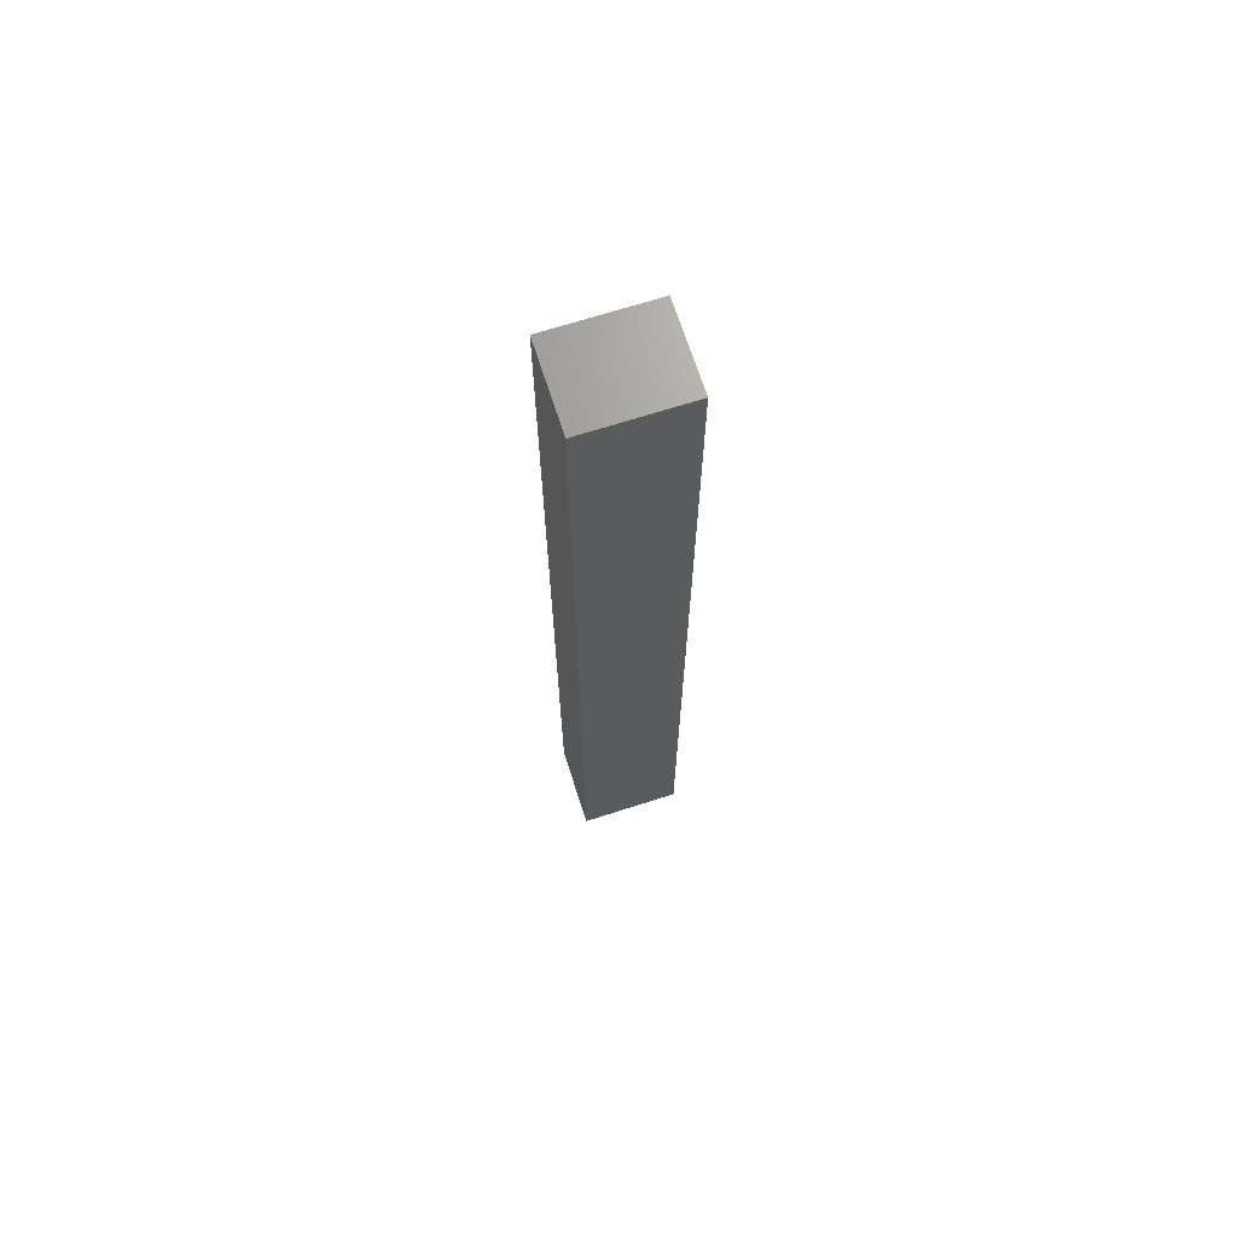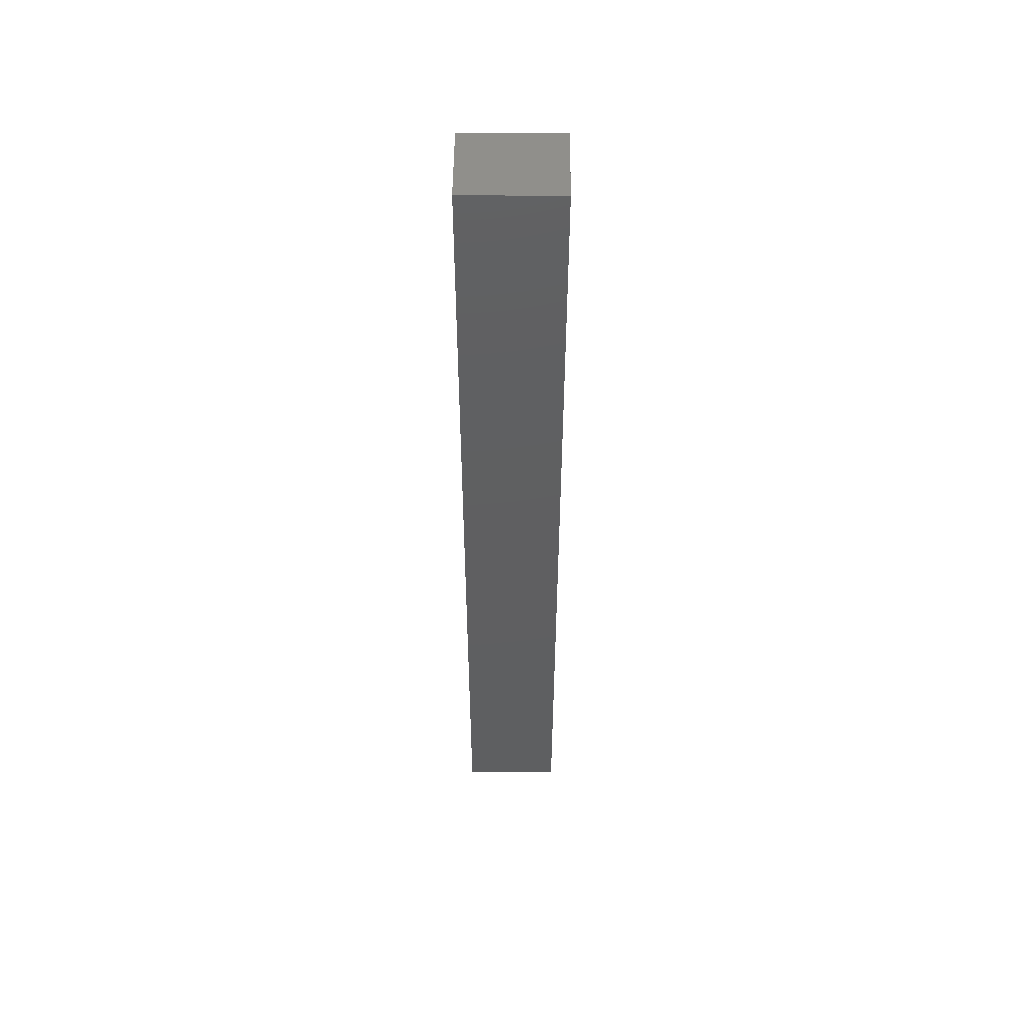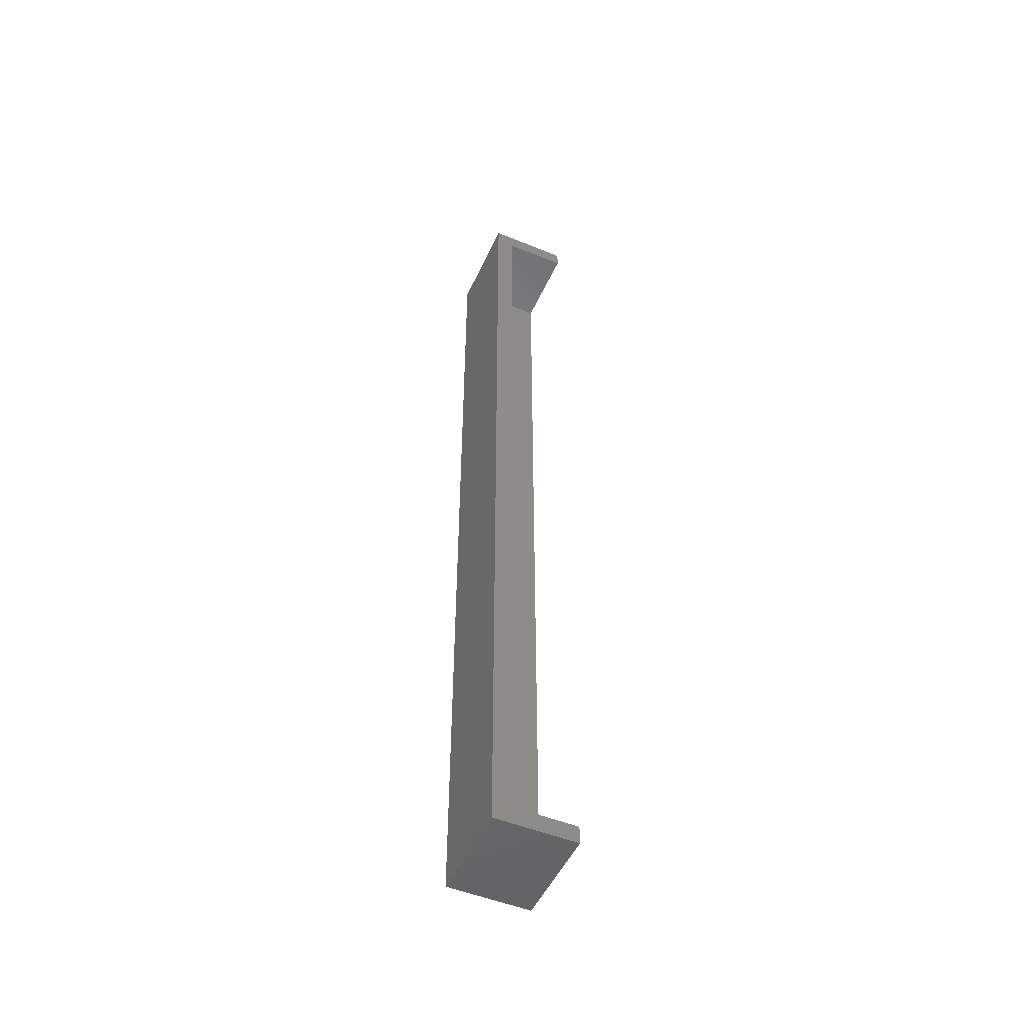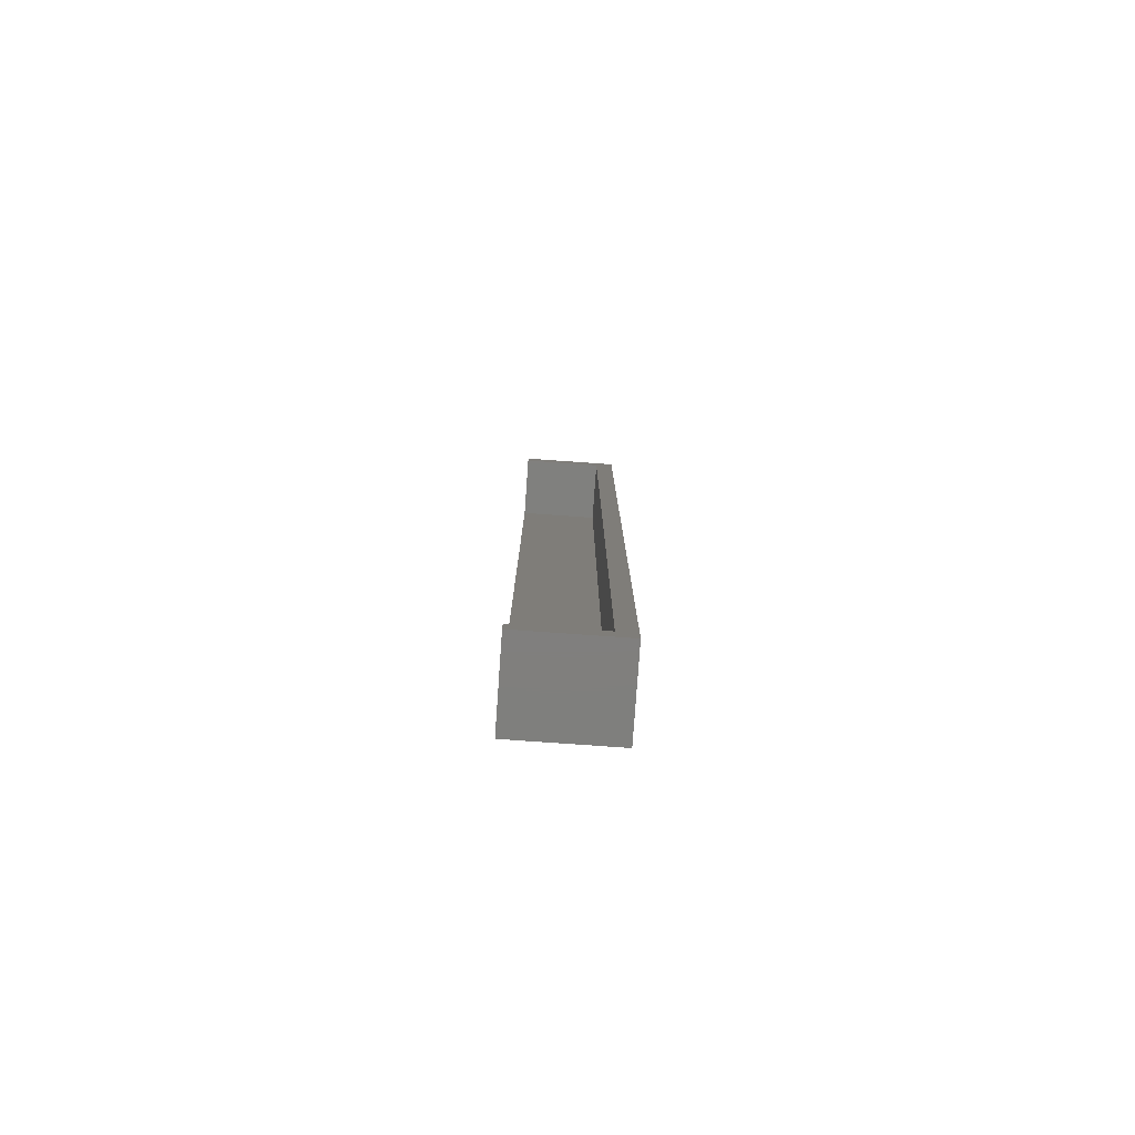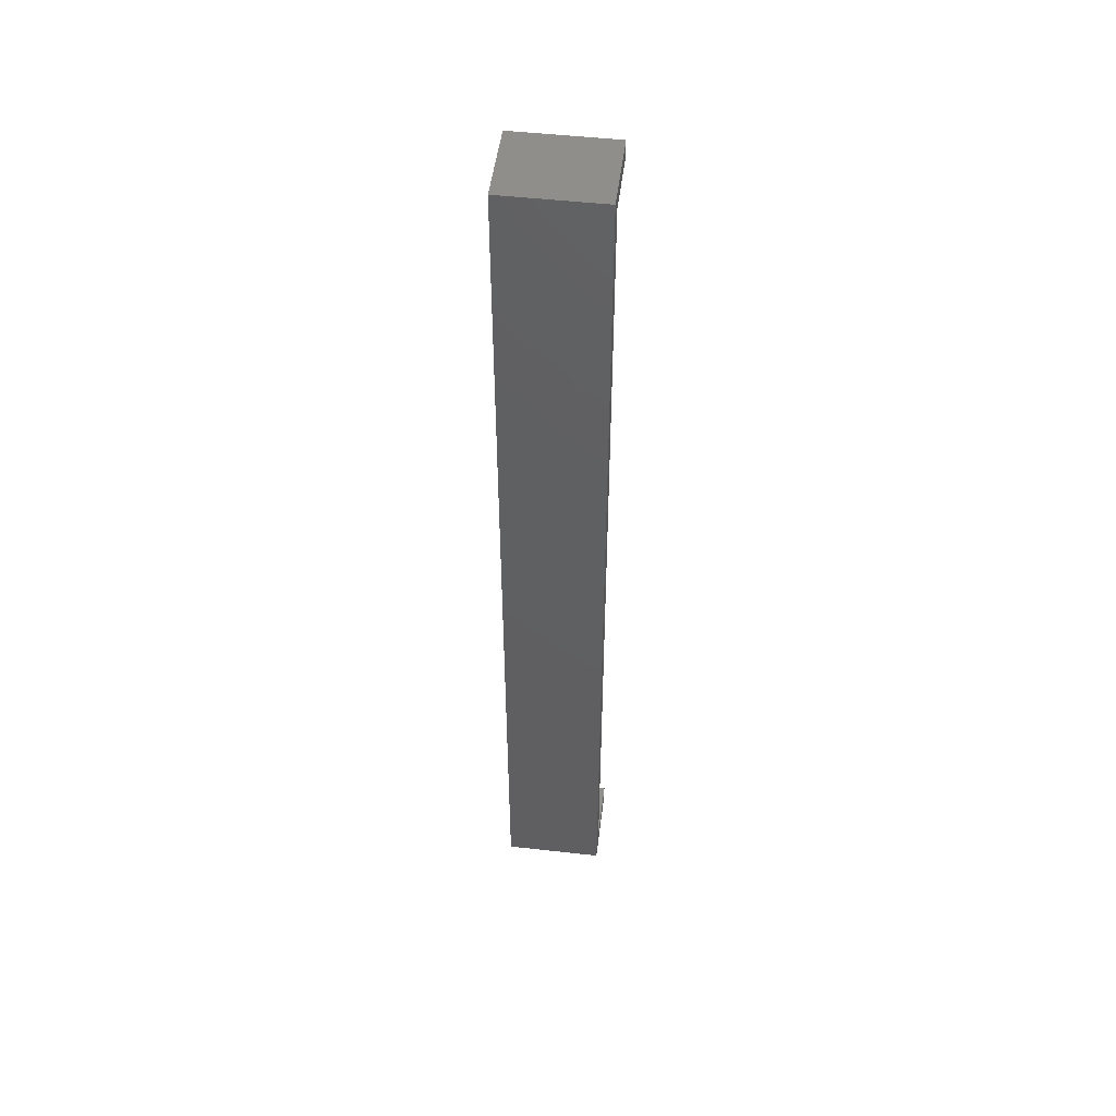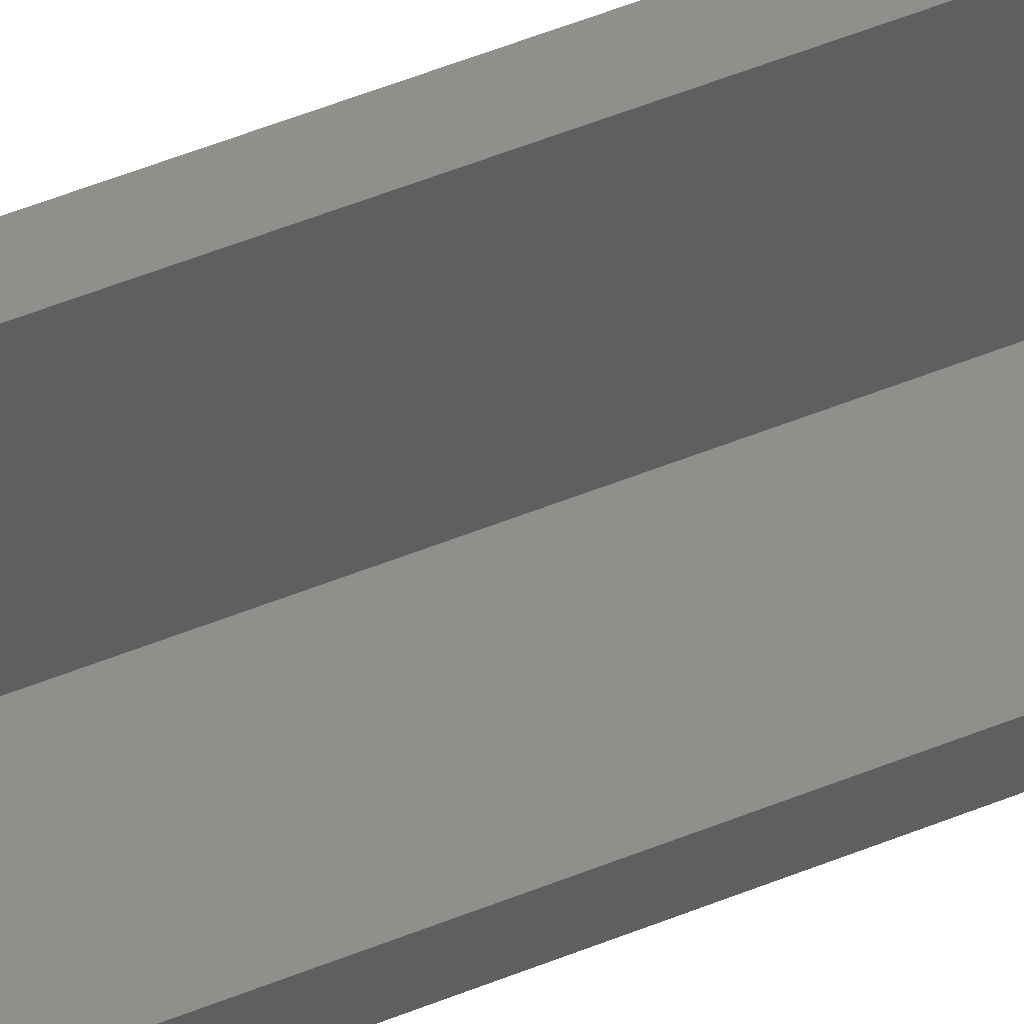
<metadata>
{"format":"stl","ext":"stl","renderer":"f3d","projection":"perspective","resolution":1024,"background":"white","views":[{"elev":69.1,"azim":-107.8,"up":"+Y"},{"elev":51.3,"azim":-89.4,"up":"+Y"},{"elev":-50.5,"azim":-24.1,"up":"+Y"},{"elev":-79.4,"azim":86.0,"up":"+Y"},{"elev":49.6,"azim":-82.9,"up":"+Y"},{"elev":50.6,"azim":65.8,"up":"+Z"}]}
</metadata>
<code>
# stl→obj: 16 verts, 28 faces
v 46.84 -115.6 4.512e-14
v 37.84 -220.6 4.512e-14
v 37.84 -115.6 4.512e-14
v 46.84 -220.6 4.512e-14
v 37.84 -115.6 11
v 37.84 -220.6 11
v 46.84 -218.6 2
v 46.84 -220.6 11
v 46.84 -117.6 2
v 46.84 -117.6 11
v 46.84 -115.6 11
v 46.84 -218.6 11
v 39.84 -117.6 11
v 39.84 -218.6 11
v 39.84 -117.6 2
v 39.84 -218.6 2
f 1 2 3
f 2 1 4
f 5 2 6
f 2 5 3
f 4 7 8
f 7 4 1
f 7 1 9
f 9 1 10
f 10 1 11
f 12 8 7
f 8 2 4
f 2 8 6
f 5 13 11
f 13 5 14
f 11 13 10
f 6 14 5
f 14 6 8
f 14 8 12
f 9 13 15
f 13 9 10
f 7 15 16
f 15 7 9
f 14 7 16
f 7 14 12
f 5 1 3
f 1 5 11
f 15 14 16
f 14 15 13

</code>
